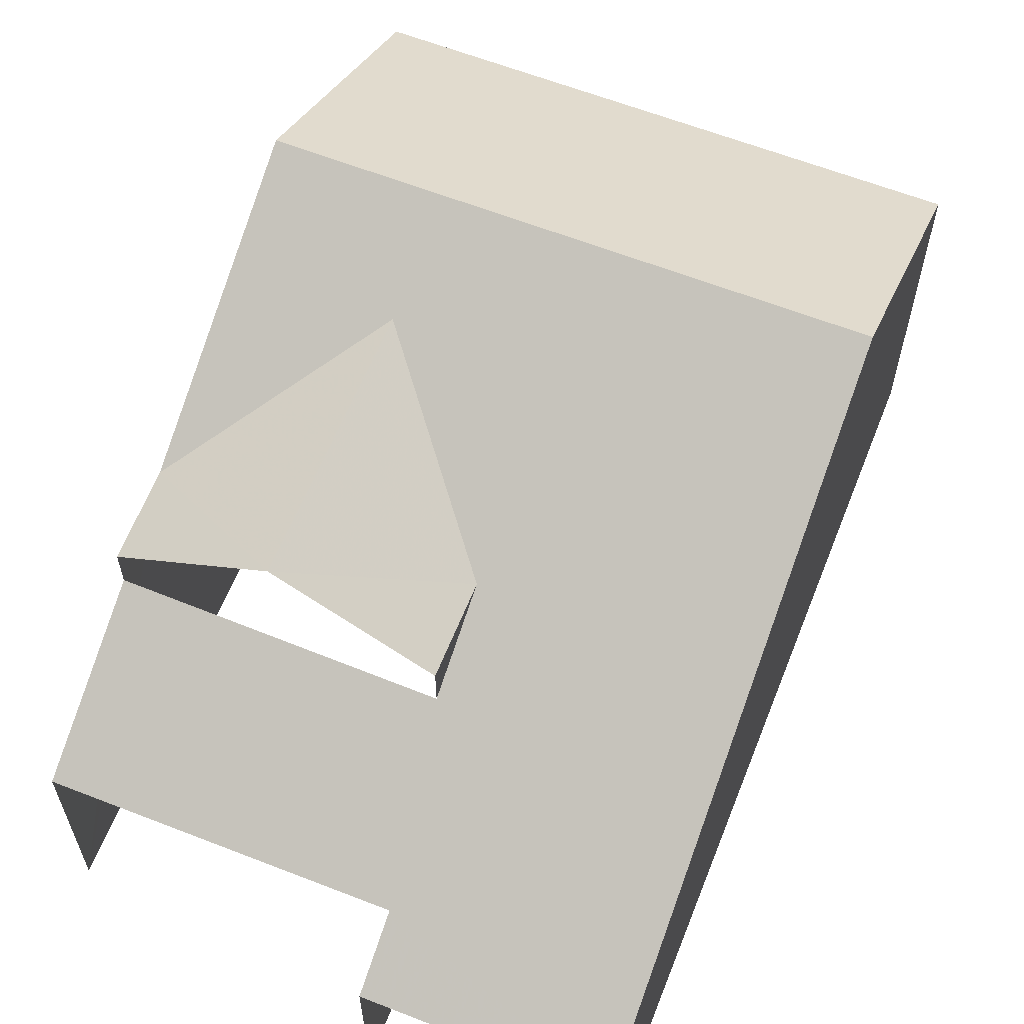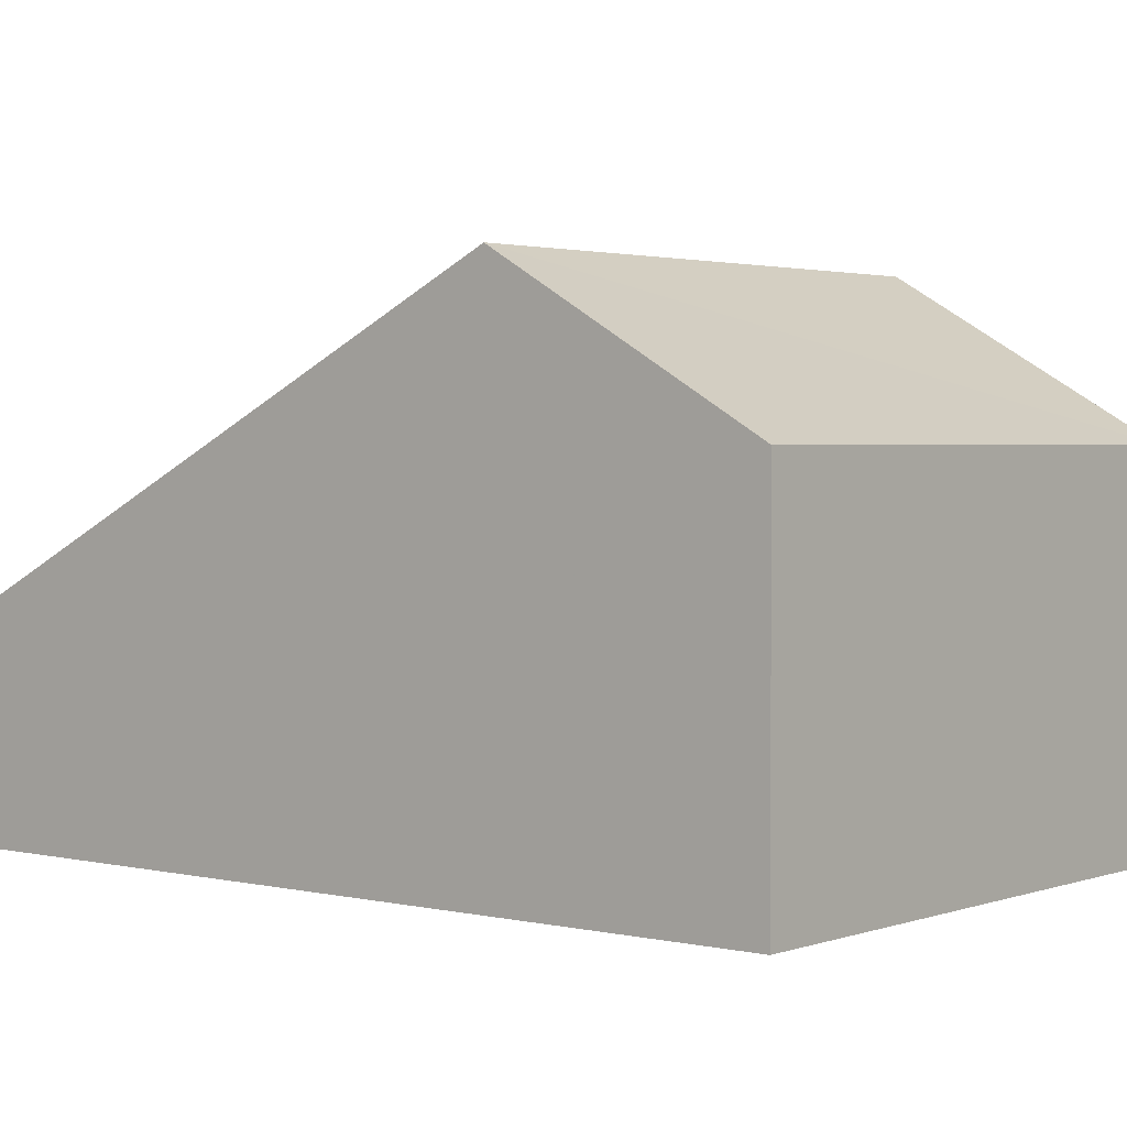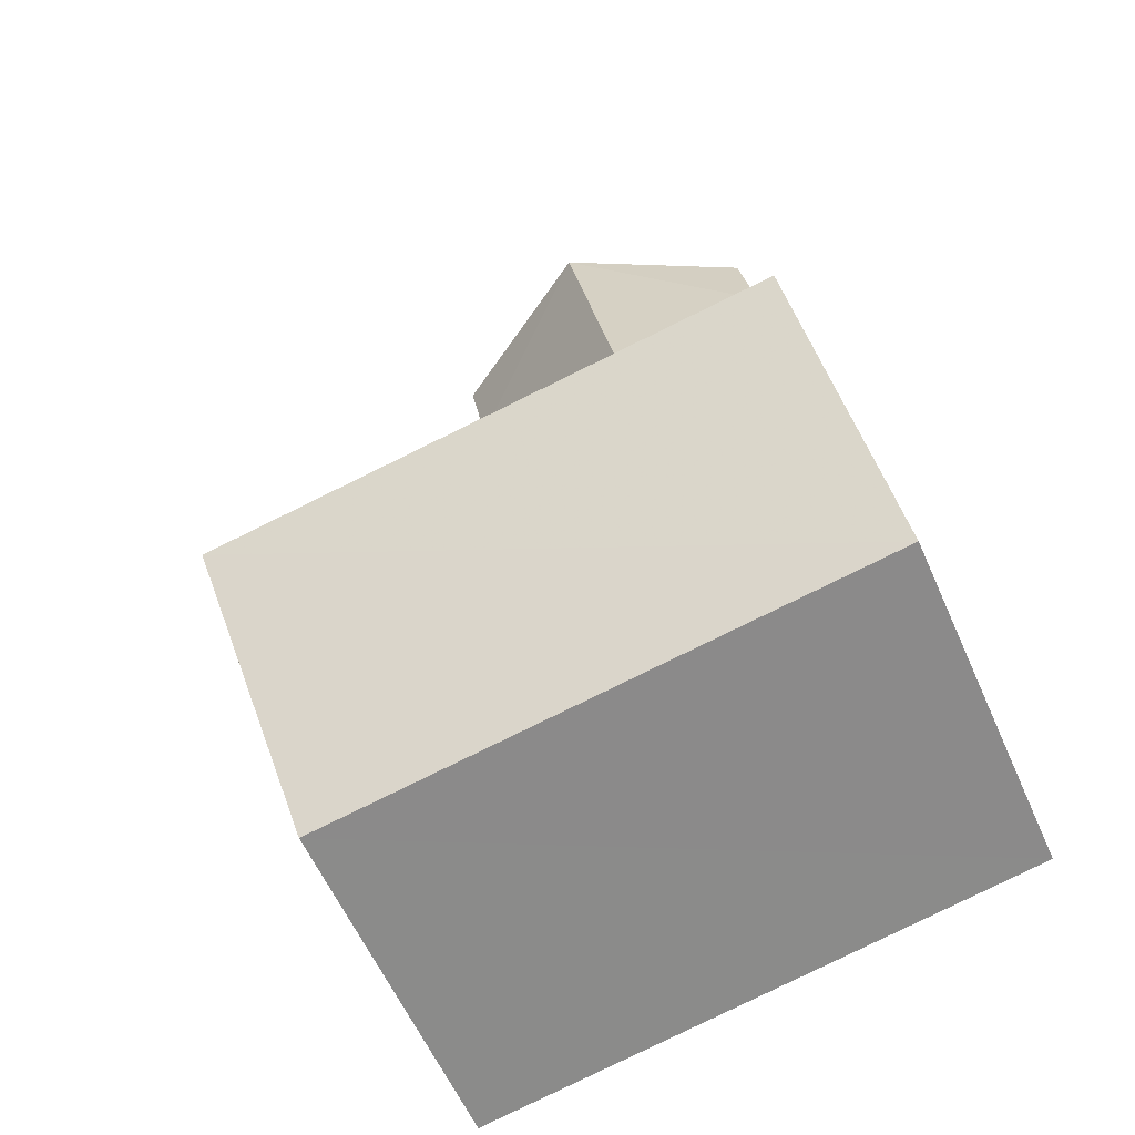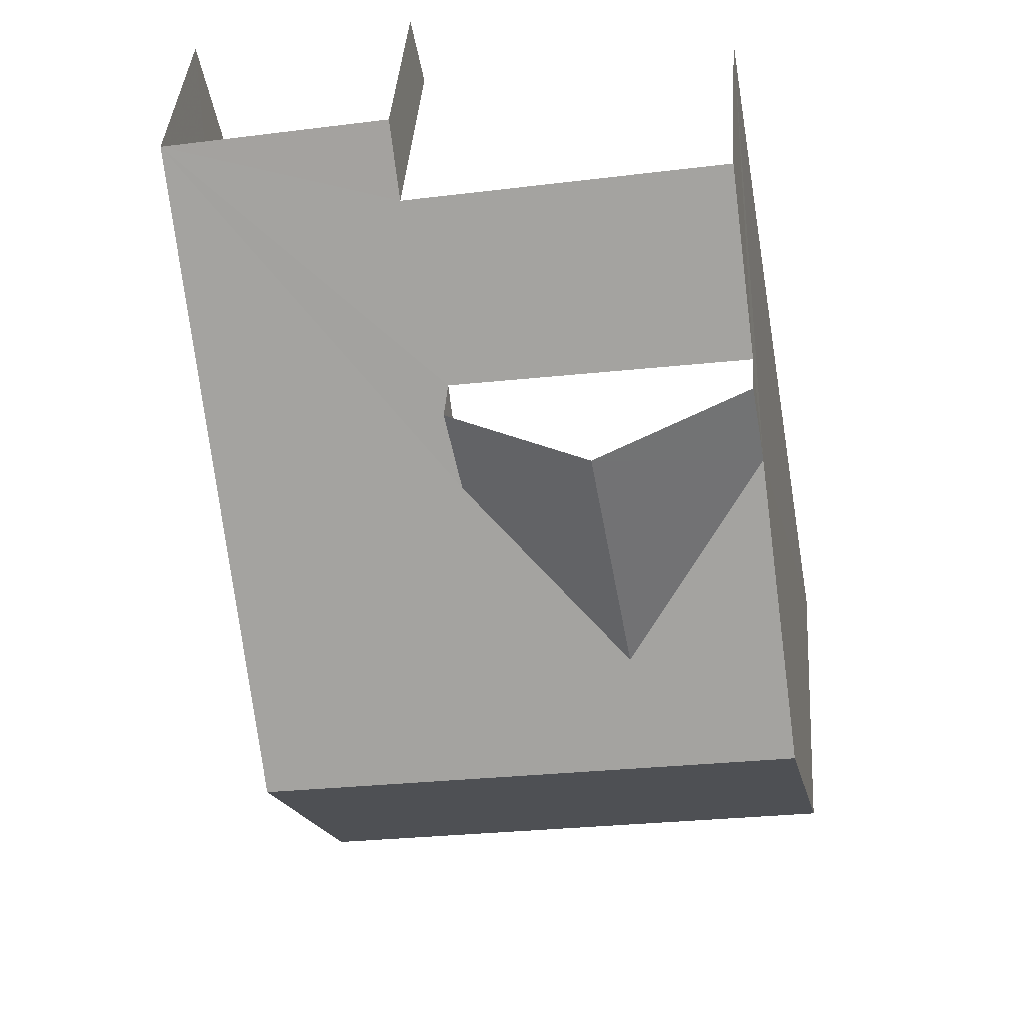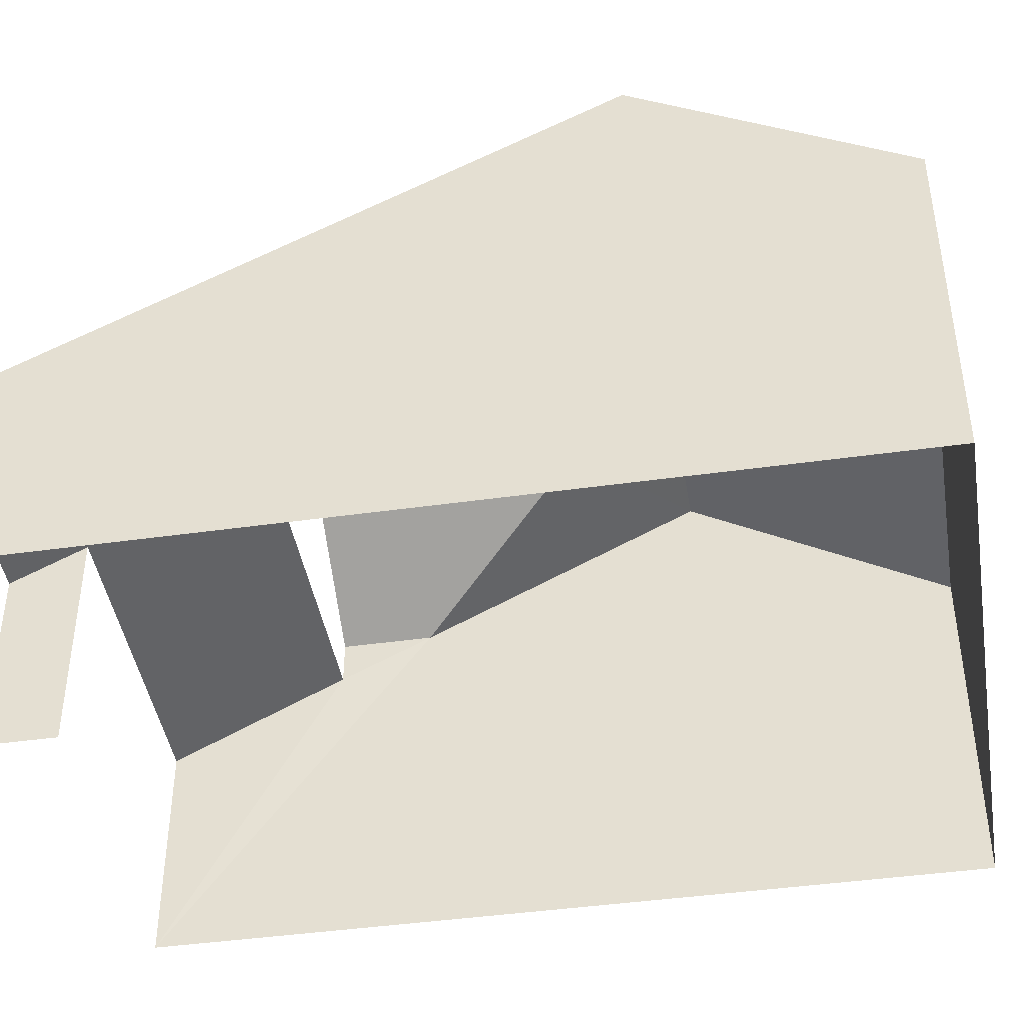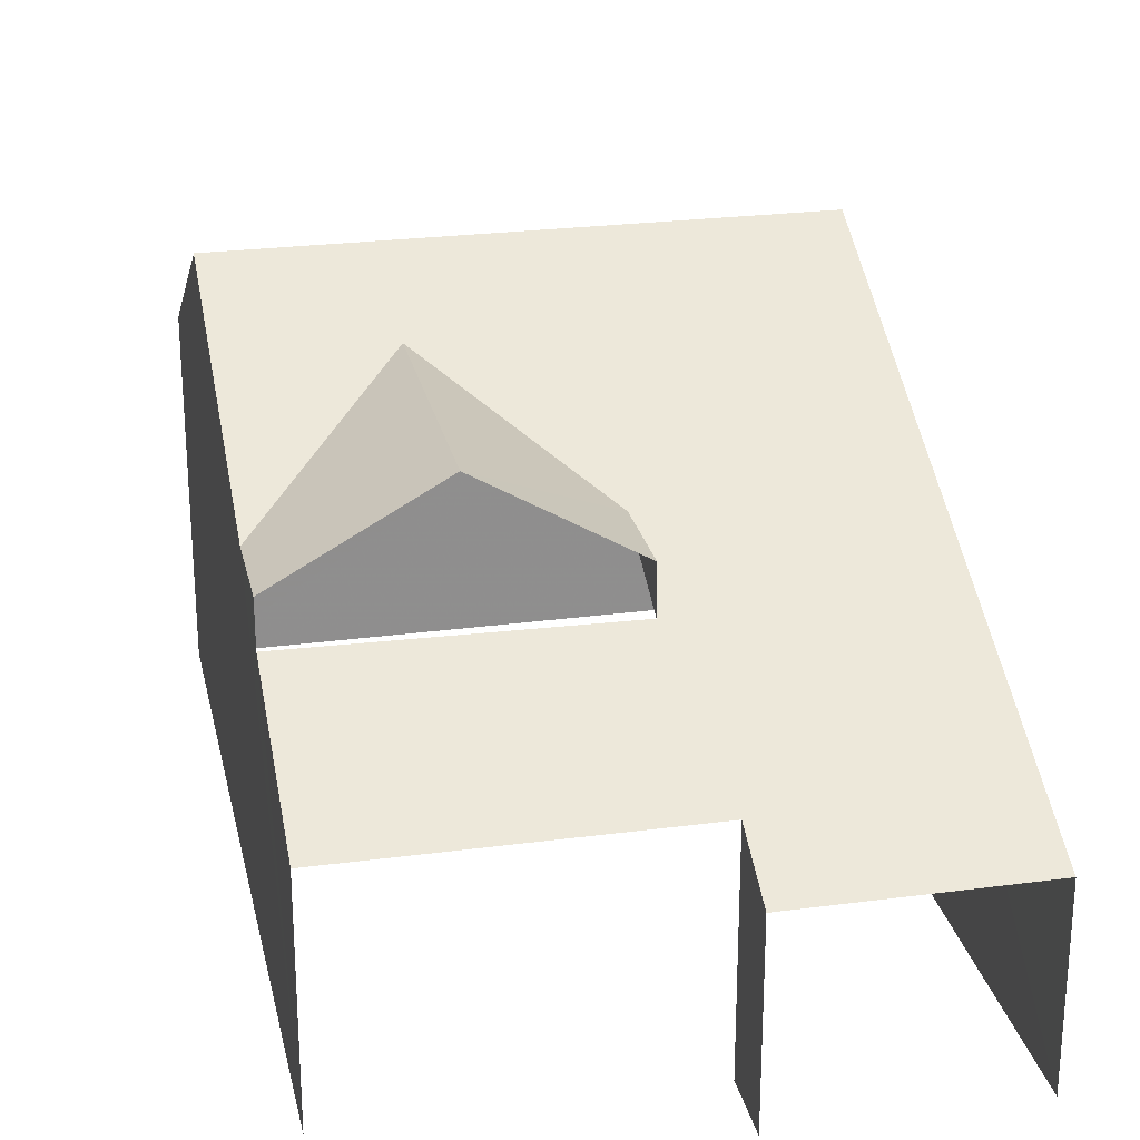
<metadata>
{"format":"obj","ext":"obj","renderer":"f3d","projection":"perspective","resolution":1024,"background":"white","views":[{"elev":61.9,"azim":-148.0,"up":"+Z"},{"elev":2.3,"azim":-40.3,"up":"+Z"},{"elev":-59.0,"azim":23.8,"up":"+Y"},{"elev":41.7,"azim":4.3,"up":"+Y"},{"elev":-43.9,"azim":-70.3,"up":"+Z"},{"elev":25.2,"azim":178.2,"up":"+Z"}]}
</metadata>
<code>
v -2.234e+05 -1.278e+05 16.29
v -2.233e+05 -1.278e+05 16.29
v -2.234e+05 -1.278e+05 16.29
v -2.233e+05 -1.278e+05 16.29
v -2.233e+05 -1.278e+05 16.29
v -2.233e+05 -1.278e+05 16.29
v -2.234e+05 -1.278e+05 24.74
v -2.233e+05 -1.278e+05 22.22
v -2.233e+05 -1.278e+05 24.75
v -2.234e+05 -1.278e+05 22.21
v -2.233e+05 -1.278e+05 21.6
v -2.233e+05 -1.278e+05 20.14
v -2.233e+05 -1.278e+05 21.56
v -2.233e+05 -1.278e+05 23.85
v -2.233e+05 -1.278e+05 19.53
v -2.234e+05 -1.278e+05 19.52
v -2.233e+05 -1.278e+05 20.13
v -2.233e+05 -1.278e+05 22.37
v -2.233e+05 -1.278e+05 22.37
v -2.233e+05 -1.278e+05 22.37
v -2.233e+05 -1.278e+05 23.84
v -2.233e+05 -1.278e+05 22.37
f 1 2 3
f 3 2 4
f 1 5 2
f 4 2 6
f 17 6 2
f 17 12 6
f 20 11 21
f 11 13 21
f 13 22 21
f 5 1 16
f 15 5 16
f 7 8 9
f 7 10 8
f 11 12 13
f 14 7 9
f 15 16 17
f 12 17 13
f 14 9 18
f 16 7 19
f 13 16 19
f 14 19 7
f 17 16 13
f 18 20 21
f 14 18 21
f 19 21 22
f 19 14 21
f 16 1 7
f 1 3 7
f 3 10 7
f 10 3 4
f 8 10 4
f 15 2 5
f 15 17 2
f 20 18 11
f 9 8 18
f 12 11 6
f 18 8 4
f 6 18 4
f 6 11 18
f 13 19 22

</code>
